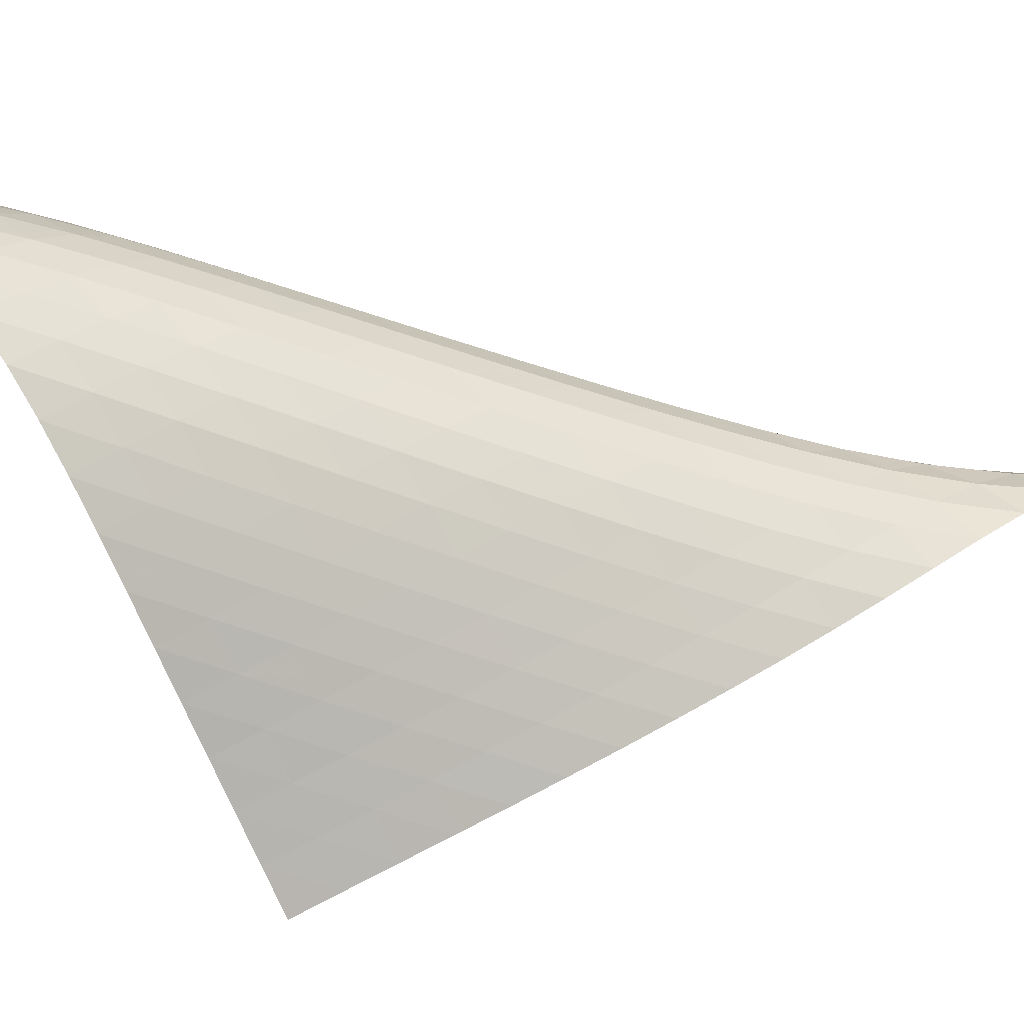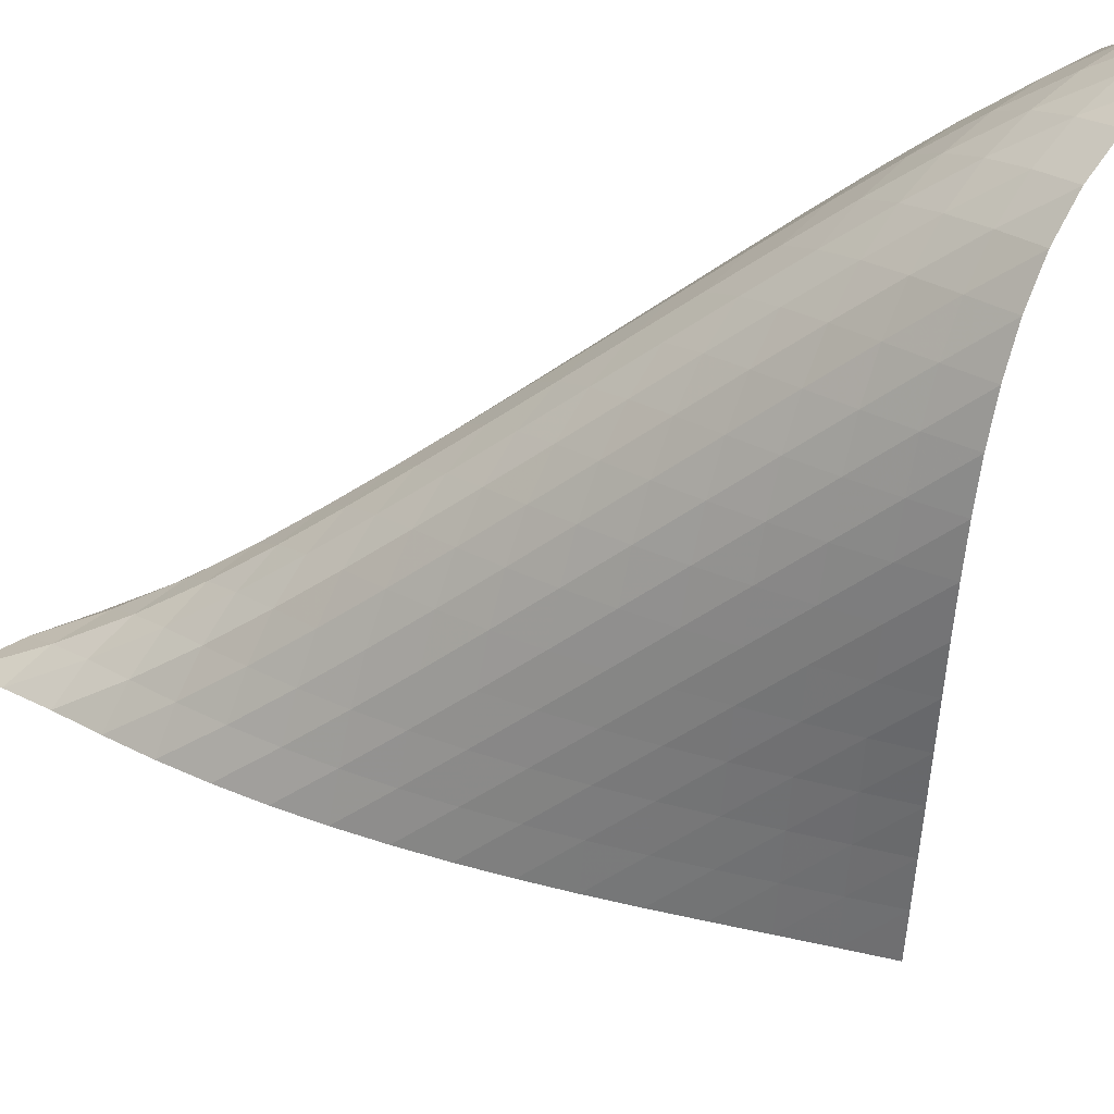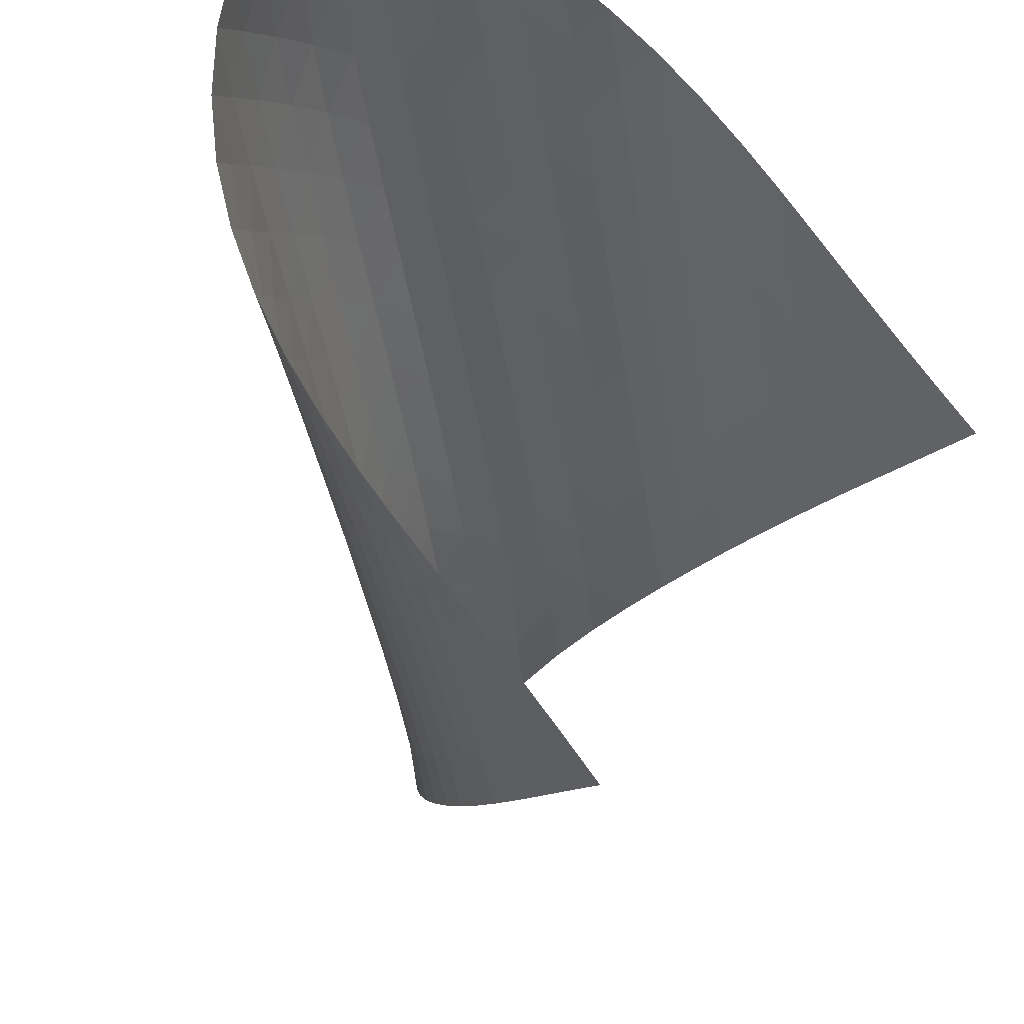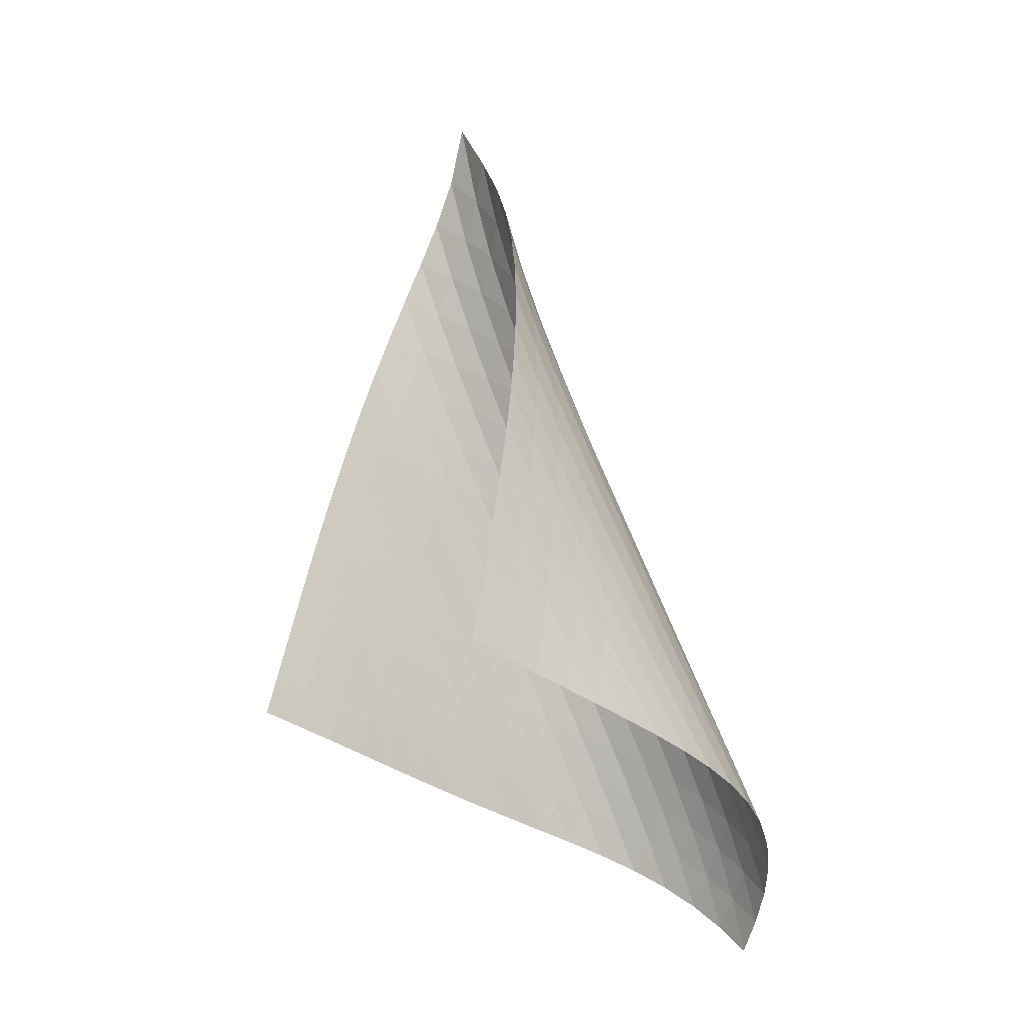
<metadata>
{"format":"obj","ext":"obj","renderer":"f3d","projection":"perspective","resolution":1024,"background":"white","views":[{"elev":58.3,"azim":75.6,"up":"+Z"},{"elev":-10.5,"azim":-75.5,"up":"+Z"},{"elev":-21.6,"azim":-12.6,"up":"+Z"},{"elev":-19.5,"azim":-173.3,"up":"+Y"}]}
</metadata>
<code>
v -6.504 -0.04851 6.504
v -2.282 -13.31 7.408
v -7.408 -13.31 2.282
v -12.17 -17.86 12.17
v -7.5 -12.52 2.456
v -7.595 -11.73 2.627
v -7.691 -10.93 2.798
v -7.782 -10.13 2.974
v -7.864 -9.324 3.161
v -7.931 -8.514 3.363
v -7.979 -7.7 3.583
v -8.007 -6.883 3.823
v -8.011 -6.064 4.086
v -7.985 -5.244 4.374
v -7.923 -4.422 4.692
v -7.815 -3.602 5.039
v -7.645 -2.781 5.414
v -7.391 -1.951 5.808
v -7.024 -1.076 6.193
v -6.193 -1.076 7.024
v -5.808 -1.951 7.391
v -5.414 -2.781 7.645
v -5.039 -3.602 7.815
v -4.692 -4.422 7.923
v -4.374 -5.244 7.985
v -4.086 -6.064 8.011
v -3.823 -6.883 8.007
v -3.583 -7.7 7.979
v -3.363 -8.514 7.931
v -3.161 -9.324 7.864
v -2.974 -10.13 7.782
v -2.798 -10.93 7.691
v -2.627 -11.73 7.595
v -2.456 -12.52 7.5
v -2.864 -13.51 7.942
v -3.44 -13.7 8.483
v -4.008 -13.89 9.034
v -4.571 -14.08 9.59
v -5.138 -14.27 10.14
v -5.719 -14.46 10.68
v -6.322 -14.65 11.19
v -6.955 -14.86 11.66
v -7.619 -15.08 12.07
v -8.312 -15.32 12.41
v -9.025 -15.6 12.65
v -9.741 -15.94 12.77
v -10.44 -16.33 12.78
v -11.08 -16.79 12.67
v -11.66 -17.3 12.46
v -12.46 -17.3 11.66
v -12.67 -16.79 11.08
v -12.78 -16.33 10.44
v -12.77 -15.94 9.741
v -12.65 -15.6 9.025
v -12.41 -15.32 8.312
v -12.07 -15.08 7.619
v -11.66 -14.86 6.955
v -11.19 -14.65 6.322
v -10.68 -14.46 5.719
v -10.14 -14.27 5.138
v -9.59 -14.08 4.571
v -9.034 -13.89 4.008
v -8.483 -13.7 3.44
v -7.942 -13.51 2.864
v -6.803 -1.698 6.803
v -7.298 -2.418 6.491
v -7.677 -3.165 6.134
v -7.955 -3.931 5.768
v -8.151 -4.711 5.414
v -8.284 -5.503 5.083
v -8.366 -6.302 4.776
v -8.407 -7.106 4.493
v -8.416 -7.911 4.235
v -8.396 -8.717 3.998
v -8.352 -9.521 3.78
v -8.288 -10.32 3.58
v -8.21 -11.12 3.393
v -8.122 -11.92 3.215
v -8.032 -12.72 3.04
v -6.491 -2.418 7.298
v -7.105 -2.984 7.105
v -7.617 -3.621 6.822
v -8.019 -4.31 6.489
v -8.32 -5.036 6.141
v -8.536 -5.788 5.801
v -8.686 -6.559 5.477
v -8.781 -7.342 5.176
v -8.833 -8.132 4.897
v -8.847 -8.927 4.641
v -8.83 -9.724 4.406
v -8.788 -10.52 4.19
v -8.726 -11.32 3.99
v -8.651 -12.11 3.801
v -8.569 -12.91 3.619
v -6.134 -3.165 7.677
v -6.822 -3.621 7.617
v -7.447 -4.15 7.447
v -7.977 -4.748 7.184
v -8.398 -5.404 6.867
v -8.718 -6.105 6.529
v -8.952 -6.838 6.194
v -9.115 -7.593 5.874
v -9.22 -8.364 5.574
v -9.277 -9.145 5.296
v -9.295 -9.933 5.04
v -9.28 -10.72 4.806
v -9.239 -11.52 4.59
v -9.181 -12.31 4.387
v -9.111 -13.1 4.194
v -5.768 -3.931 7.955
v -6.489 -4.31 8.019
v -7.184 -4.748 7.977
v -7.818 -5.256 7.818
v -8.359 -5.832 7.566
v -8.796 -6.468 7.257
v -9.133 -7.151 6.926
v -9.382 -7.87 6.594
v -9.557 -8.614 6.273
v -9.67 -9.375 5.972
v -9.732 -10.15 5.693
v -9.753 -10.93 5.436
v -9.741 -11.72 5.198
v -9.706 -12.5 4.978
v -9.654 -13.29 4.77
v -5.414 -4.711 8.151
v -6.141 -5.036 8.32
v -6.867 -5.404 8.398
v -7.566 -5.832 8.359
v -8.204 -6.327 8.204
v -8.753 -6.889 7.958
v -9.202 -7.511 7.656
v -9.553 -8.182 7.328
v -9.816 -8.89 6.997
v -10 -9.625 6.675
v -10.12 -10.38 6.371
v -10.19 -11.15 6.088
v -10.22 -11.92 5.826
v -10.21 -12.7 5.582
v -10.19 -13.48 5.354
v -5.083 -5.503 8.284
v -5.801 -5.788 8.536
v -6.529 -6.105 8.718
v -7.257 -6.468 8.796
v -7.958 -6.889 8.753
v -8.598 -7.377 8.598
v -9.153 -7.931 8.356
v -9.612 -8.543 8.059
v -9.975 -9.204 7.733
v -10.25 -9.903 7.402
v -10.44 -10.63 7.078
v -10.58 -11.38 6.769
v -10.65 -12.14 6.48
v -10.69 -12.9 6.209
v -10.7 -13.68 5.956
v -4.776 -6.302 8.366
v -5.477 -6.559 8.686
v -6.194 -6.838 8.952
v -6.926 -7.151 9.133
v -7.656 -7.511 9.202
v -8.356 -7.931 9.153
v -8.997 -8.415 8.997
v -9.557 -8.962 8.758
v -10.02 -9.567 8.464
v -10.4 -10.22 8.14
v -10.68 -10.91 7.807
v -10.89 -11.63 7.48
v -11.03 -12.37 7.165
v -11.12 -13.12 6.866
v -11.18 -13.88 6.585
v -4.493 -7.106 8.407
v -5.176 -7.342 8.781
v -5.874 -7.593 9.115
v -6.594 -7.87 9.382
v -7.328 -8.182 9.553
v -8.059 -8.543 9.612
v -8.758 -8.962 9.557
v -9.399 -9.444 9.399
v -9.962 -9.987 9.162
v -10.43 -10.59 8.869
v -10.82 -11.23 8.546
v -11.11 -11.91 8.211
v -11.33 -12.63 7.878
v -11.49 -13.36 7.554
v -11.6 -14.1 7.245
v -4.235 -7.911 8.416
v -4.897 -8.132 8.833
v -5.574 -8.364 9.22
v -6.273 -8.614 9.557
v -6.997 -8.89 9.816
v -7.733 -9.204 9.975
v -8.464 -9.567 10.02
v -9.162 -9.987 9.962
v -9.803 -10.47 9.803
v -10.37 -11.01 9.566
v -10.84 -11.6 9.274
v -11.23 -12.24 8.949
v -11.54 -12.92 8.61
v -11.78 -13.62 8.27
v -11.95 -14.34 7.937
v -3.998 -8.717 8.396
v -4.641 -8.927 8.847
v -5.296 -9.145 9.277
v -5.972 -9.375 9.67
v -6.675 -9.625 10
v -7.402 -9.903 10.25
v -8.14 -10.22 10.4
v -8.869 -10.59 10.43
v -9.566 -11.01 10.37
v -10.21 -11.49 10.21
v -10.77 -12.03 9.967
v -11.25 -12.62 9.674
v -11.65 -13.25 9.347
v -11.97 -13.92 9.002
v -12.22 -14.61 8.653
v -3.78 -9.521 8.352
v -4.406 -9.724 8.83
v -5.04 -9.933 9.295
v -5.693 -10.15 9.732
v -6.371 -10.38 10.12
v -7.078 -10.63 10.44
v -7.807 -10.91 10.68
v -8.546 -11.23 10.82
v -9.274 -11.6 10.84
v -9.967 -12.03 10.77
v -10.6 -12.51 10.6
v -11.17 -13.05 10.36
v -11.65 -13.64 10.07
v -12.06 -14.26 9.734
v -12.39 -14.92 9.382
v -3.58 -10.32 8.288
v -4.19 -10.52 8.788
v -4.806 -10.72 9.28
v -5.436 -10.93 9.753
v -6.088 -11.15 10.19
v -6.769 -11.38 10.58
v -7.48 -11.63 10.89
v -8.211 -11.91 11.11
v -8.949 -12.24 11.23
v -9.674 -12.62 11.25
v -10.36 -13.05 11.17
v -10.99 -13.54 10.99
v -11.55 -14.08 10.75
v -12.04 -14.67 10.44
v -12.44 -15.29 10.1
v -3.393 -11.12 8.21
v -3.99 -11.32 8.726
v -4.59 -11.52 9.239
v -5.198 -11.72 9.741
v -5.826 -11.92 10.22
v -6.48 -12.14 10.65
v -7.165 -12.37 11.03
v -7.878 -12.63 11.33
v -8.61 -12.92 11.54
v -9.347 -13.25 11.65
v -10.07 -13.64 11.65
v -10.75 -14.08 11.55
v -11.37 -14.58 11.37
v -11.91 -15.13 11.1
v -12.38 -15.72 10.79
v -3.215 -11.92 8.122
v -3.801 -12.11 8.651
v -4.387 -12.31 9.181
v -4.978 -12.5 9.706
v -5.582 -12.7 10.21
v -6.209 -12.9 10.69
v -6.866 -13.12 11.12
v -7.554 -13.36 11.49
v -8.27 -13.62 11.78
v -9.002 -13.92 11.97
v -9.734 -14.26 12.06
v -10.44 -14.67 12.04
v -11.1 -15.13 11.91
v -11.7 -15.65 11.7
v -12.22 -16.2 11.41
v -3.04 -12.72 8.032
v -3.619 -12.91 8.569
v -4.194 -13.1 9.111
v -4.77 -13.29 9.654
v -5.354 -13.48 10.19
v -5.956 -13.68 10.7
v -6.585 -13.88 11.18
v -7.245 -14.1 11.6
v -7.937 -14.34 11.95
v -8.653 -14.61 12.22
v -9.382 -14.92 12.39
v -10.1 -15.29 12.44
v -10.79 -15.72 12.38
v -11.41 -16.2 12.22
v -11.97 -16.74 11.97
f 289 49 4
f 289 4 50
f 5 79 64
f 5 64 3
f 79 94 63
f 79 63 64
f 94 109 62
f 94 62 63
f 109 124 61
f 109 61 62
f 124 139 60
f 124 60 61
f 139 154 59
f 139 59 60
f 154 169 58
f 154 58 59
f 169 184 57
f 169 57 58
f 184 199 56
f 184 56 57
f 199 214 55
f 199 55 56
f 214 229 54
f 214 54 55
f 229 244 53
f 229 53 54
f 244 259 52
f 244 52 53
f 259 274 51
f 259 51 52
f 274 289 50
f 274 50 51
f 1 20 65
f 1 65 19
f 19 65 66
f 19 66 18
f 18 66 67
f 18 67 17
f 17 67 68
f 17 68 16
f 16 68 69
f 16 69 15
f 15 69 70
f 15 70 14
f 14 70 71
f 14 71 13
f 13 71 72
f 13 72 12
f 12 72 73
f 12 73 11
f 11 73 74
f 11 74 10
f 10 74 75
f 10 75 9
f 9 75 76
f 9 76 8
f 8 76 77
f 8 77 7
f 7 77 78
f 7 78 6
f 6 78 79
f 6 79 5
f 20 21 80
f 20 80 65
f 65 80 81
f 65 81 66
f 66 81 82
f 66 82 67
f 67 82 83
f 67 83 68
f 68 83 84
f 68 84 69
f 69 84 85
f 69 85 70
f 70 85 86
f 70 86 71
f 71 86 87
f 71 87 72
f 72 87 88
f 72 88 73
f 73 88 89
f 73 89 74
f 74 89 90
f 74 90 75
f 75 90 91
f 75 91 76
f 76 91 92
f 76 92 77
f 77 92 93
f 77 93 78
f 78 93 94
f 78 94 79
f 21 22 95
f 21 95 80
f 80 95 96
f 80 96 81
f 81 96 97
f 81 97 82
f 82 97 98
f 82 98 83
f 83 98 99
f 83 99 84
f 84 99 100
f 84 100 85
f 85 100 101
f 85 101 86
f 86 101 102
f 86 102 87
f 87 102 103
f 87 103 88
f 88 103 104
f 88 104 89
f 89 104 105
f 89 105 90
f 90 105 106
f 90 106 91
f 91 106 107
f 91 107 92
f 92 107 108
f 92 108 93
f 93 108 109
f 93 109 94
f 22 23 110
f 22 110 95
f 95 110 111
f 95 111 96
f 96 111 112
f 96 112 97
f 97 112 113
f 97 113 98
f 98 113 114
f 98 114 99
f 99 114 115
f 99 115 100
f 100 115 116
f 100 116 101
f 101 116 117
f 101 117 102
f 102 117 118
f 102 118 103
f 103 118 119
f 103 119 104
f 104 119 120
f 104 120 105
f 105 120 121
f 105 121 106
f 106 121 122
f 106 122 107
f 107 122 123
f 107 123 108
f 108 123 124
f 108 124 109
f 23 24 125
f 23 125 110
f 110 125 126
f 110 126 111
f 111 126 127
f 111 127 112
f 112 127 128
f 112 128 113
f 113 128 129
f 113 129 114
f 114 129 130
f 114 130 115
f 115 130 131
f 115 131 116
f 116 131 132
f 116 132 117
f 117 132 133
f 117 133 118
f 118 133 134
f 118 134 119
f 119 134 135
f 119 135 120
f 120 135 136
f 120 136 121
f 121 136 137
f 121 137 122
f 122 137 138
f 122 138 123
f 123 138 139
f 123 139 124
f 24 25 140
f 24 140 125
f 125 140 141
f 125 141 126
f 126 141 142
f 126 142 127
f 127 142 143
f 127 143 128
f 128 143 144
f 128 144 129
f 129 144 145
f 129 145 130
f 130 145 146
f 130 146 131
f 131 146 147
f 131 147 132
f 132 147 148
f 132 148 133
f 133 148 149
f 133 149 134
f 134 149 150
f 134 150 135
f 135 150 151
f 135 151 136
f 136 151 152
f 136 152 137
f 137 152 153
f 137 153 138
f 138 153 154
f 138 154 139
f 25 26 155
f 25 155 140
f 140 155 156
f 140 156 141
f 141 156 157
f 141 157 142
f 142 157 158
f 142 158 143
f 143 158 159
f 143 159 144
f 144 159 160
f 144 160 145
f 145 160 161
f 145 161 146
f 146 161 162
f 146 162 147
f 147 162 163
f 147 163 148
f 148 163 164
f 148 164 149
f 149 164 165
f 149 165 150
f 150 165 166
f 150 166 151
f 151 166 167
f 151 167 152
f 152 167 168
f 152 168 153
f 153 168 169
f 153 169 154
f 26 27 170
f 26 170 155
f 155 170 171
f 155 171 156
f 156 171 172
f 156 172 157
f 157 172 173
f 157 173 158
f 158 173 174
f 158 174 159
f 159 174 175
f 159 175 160
f 160 175 176
f 160 176 161
f 161 176 177
f 161 177 162
f 162 177 178
f 162 178 163
f 163 178 179
f 163 179 164
f 164 179 180
f 164 180 165
f 165 180 181
f 165 181 166
f 166 181 182
f 166 182 167
f 167 182 183
f 167 183 168
f 168 183 184
f 168 184 169
f 27 28 185
f 27 185 170
f 170 185 186
f 170 186 171
f 171 186 187
f 171 187 172
f 172 187 188
f 172 188 173
f 173 188 189
f 173 189 174
f 174 189 190
f 174 190 175
f 175 190 191
f 175 191 176
f 176 191 192
f 176 192 177
f 177 192 193
f 177 193 178
f 178 193 194
f 178 194 179
f 179 194 195
f 179 195 180
f 180 195 196
f 180 196 181
f 181 196 197
f 181 197 182
f 182 197 198
f 182 198 183
f 183 198 199
f 183 199 184
f 28 29 200
f 28 200 185
f 185 200 201
f 185 201 186
f 186 201 202
f 186 202 187
f 187 202 203
f 187 203 188
f 188 203 204
f 188 204 189
f 189 204 205
f 189 205 190
f 190 205 206
f 190 206 191
f 191 206 207
f 191 207 192
f 192 207 208
f 192 208 193
f 193 208 209
f 193 209 194
f 194 209 210
f 194 210 195
f 195 210 211
f 195 211 196
f 196 211 212
f 196 212 197
f 197 212 213
f 197 213 198
f 198 213 214
f 198 214 199
f 29 30 215
f 29 215 200
f 200 215 216
f 200 216 201
f 201 216 217
f 201 217 202
f 202 217 218
f 202 218 203
f 203 218 219
f 203 219 204
f 204 219 220
f 204 220 205
f 205 220 221
f 205 221 206
f 206 221 222
f 206 222 207
f 207 222 223
f 207 223 208
f 208 223 224
f 208 224 209
f 209 224 225
f 209 225 210
f 210 225 226
f 210 226 211
f 211 226 227
f 211 227 212
f 212 227 228
f 212 228 213
f 213 228 229
f 213 229 214
f 30 31 230
f 30 230 215
f 215 230 231
f 215 231 216
f 216 231 232
f 216 232 217
f 217 232 233
f 217 233 218
f 218 233 234
f 218 234 219
f 219 234 235
f 219 235 220
f 220 235 236
f 220 236 221
f 221 236 237
f 221 237 222
f 222 237 238
f 222 238 223
f 223 238 239
f 223 239 224
f 224 239 240
f 224 240 225
f 225 240 241
f 225 241 226
f 226 241 242
f 226 242 227
f 227 242 243
f 227 243 228
f 228 243 244
f 228 244 229
f 31 32 245
f 31 245 230
f 230 245 246
f 230 246 231
f 231 246 247
f 231 247 232
f 232 247 248
f 232 248 233
f 233 248 249
f 233 249 234
f 234 249 250
f 234 250 235
f 235 250 251
f 235 251 236
f 236 251 252
f 236 252 237
f 237 252 253
f 237 253 238
f 238 253 254
f 238 254 239
f 239 254 255
f 239 255 240
f 240 255 256
f 240 256 241
f 241 256 257
f 241 257 242
f 242 257 258
f 242 258 243
f 243 258 259
f 243 259 244
f 32 33 260
f 32 260 245
f 245 260 261
f 245 261 246
f 246 261 262
f 246 262 247
f 247 262 263
f 247 263 248
f 248 263 264
f 248 264 249
f 249 264 265
f 249 265 250
f 250 265 266
f 250 266 251
f 251 266 267
f 251 267 252
f 252 267 268
f 252 268 253
f 253 268 269
f 253 269 254
f 254 269 270
f 254 270 255
f 255 270 271
f 255 271 256
f 256 271 272
f 256 272 257
f 257 272 273
f 257 273 258
f 258 273 274
f 258 274 259
f 33 34 275
f 33 275 260
f 260 275 276
f 260 276 261
f 261 276 277
f 261 277 262
f 262 277 278
f 262 278 263
f 263 278 279
f 263 279 264
f 264 279 280
f 264 280 265
f 265 280 281
f 265 281 266
f 266 281 282
f 266 282 267
f 267 282 283
f 267 283 268
f 268 283 284
f 268 284 269
f 269 284 285
f 269 285 270
f 270 285 286
f 270 286 271
f 271 286 287
f 271 287 272
f 272 287 288
f 272 288 273
f 273 288 289
f 273 289 274
f 34 2 35
f 34 35 275
f 275 35 36
f 275 36 276
f 276 36 37
f 276 37 277
f 277 37 38
f 277 38 278
f 278 38 39
f 278 39 279
f 279 39 40
f 279 40 280
f 280 40 41
f 280 41 281
f 281 41 42
f 281 42 282
f 282 42 43
f 282 43 283
f 283 43 44
f 283 44 284
f 284 44 45
f 284 45 285
f 285 45 46
f 285 46 286
f 286 46 47
f 286 47 287
f 287 47 48
f 287 48 288
f 288 48 49
f 288 49 289

</code>
